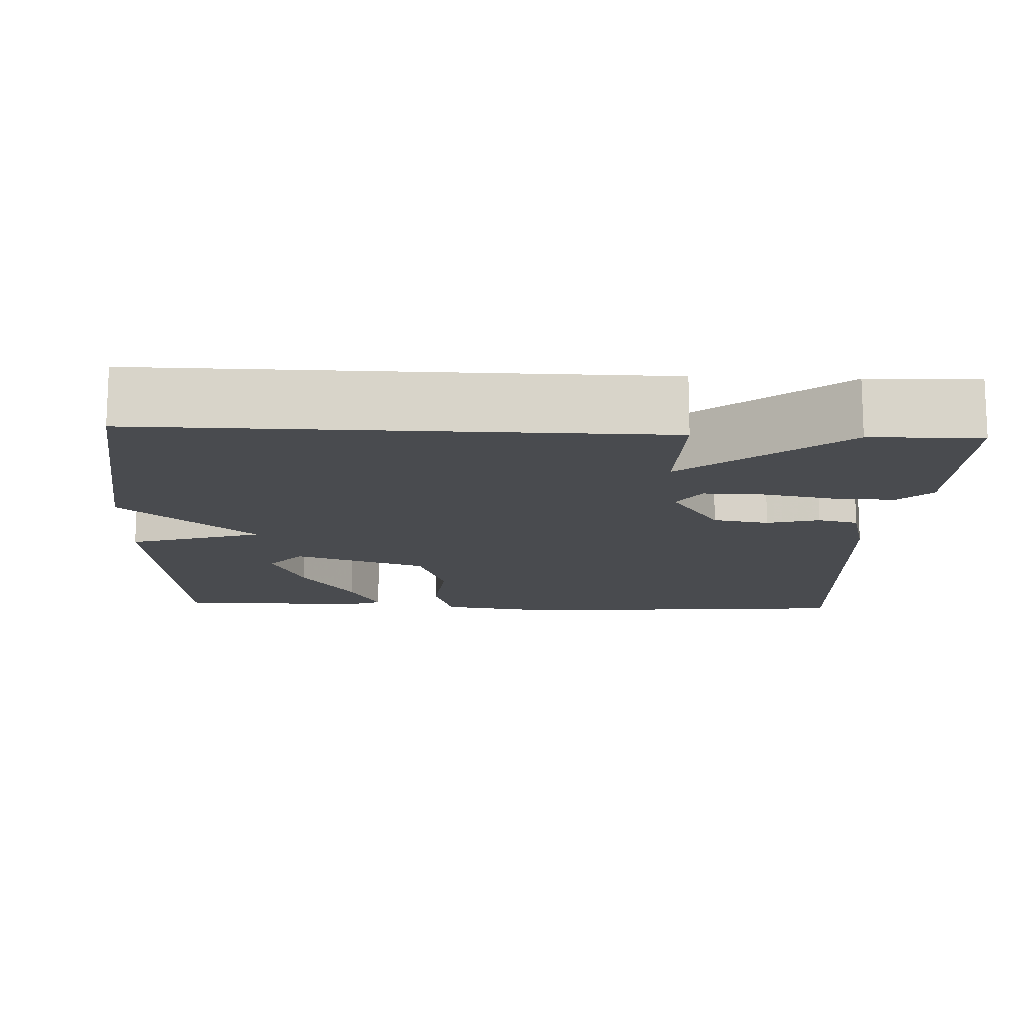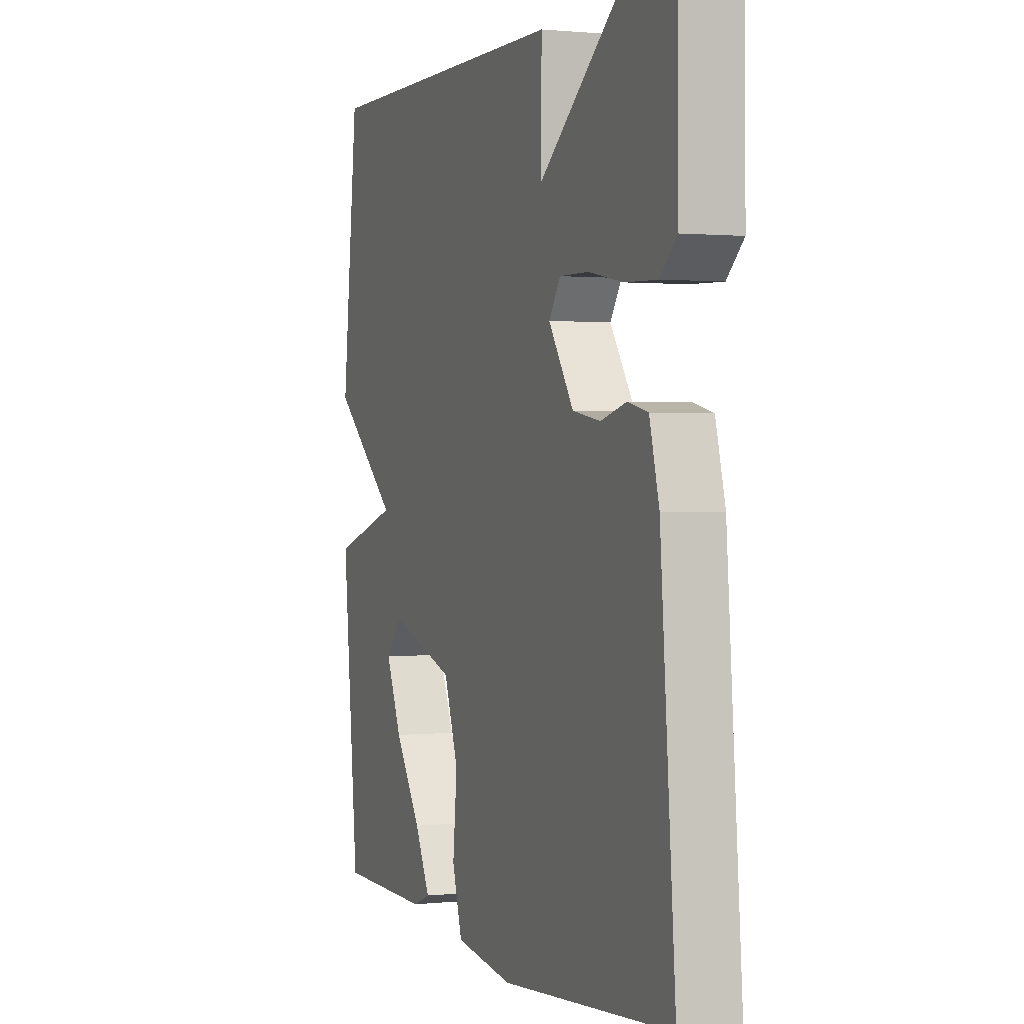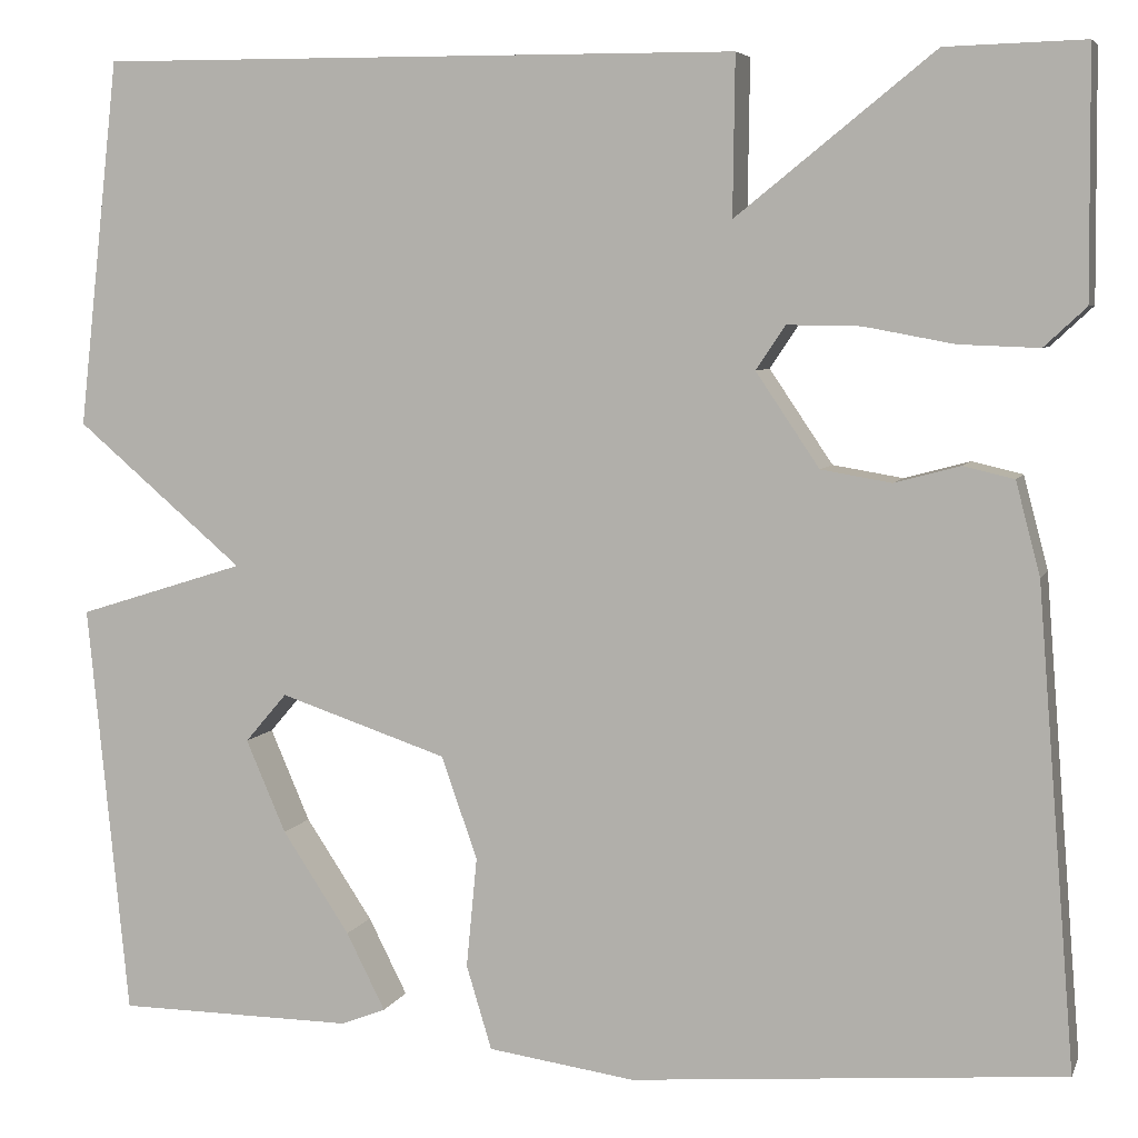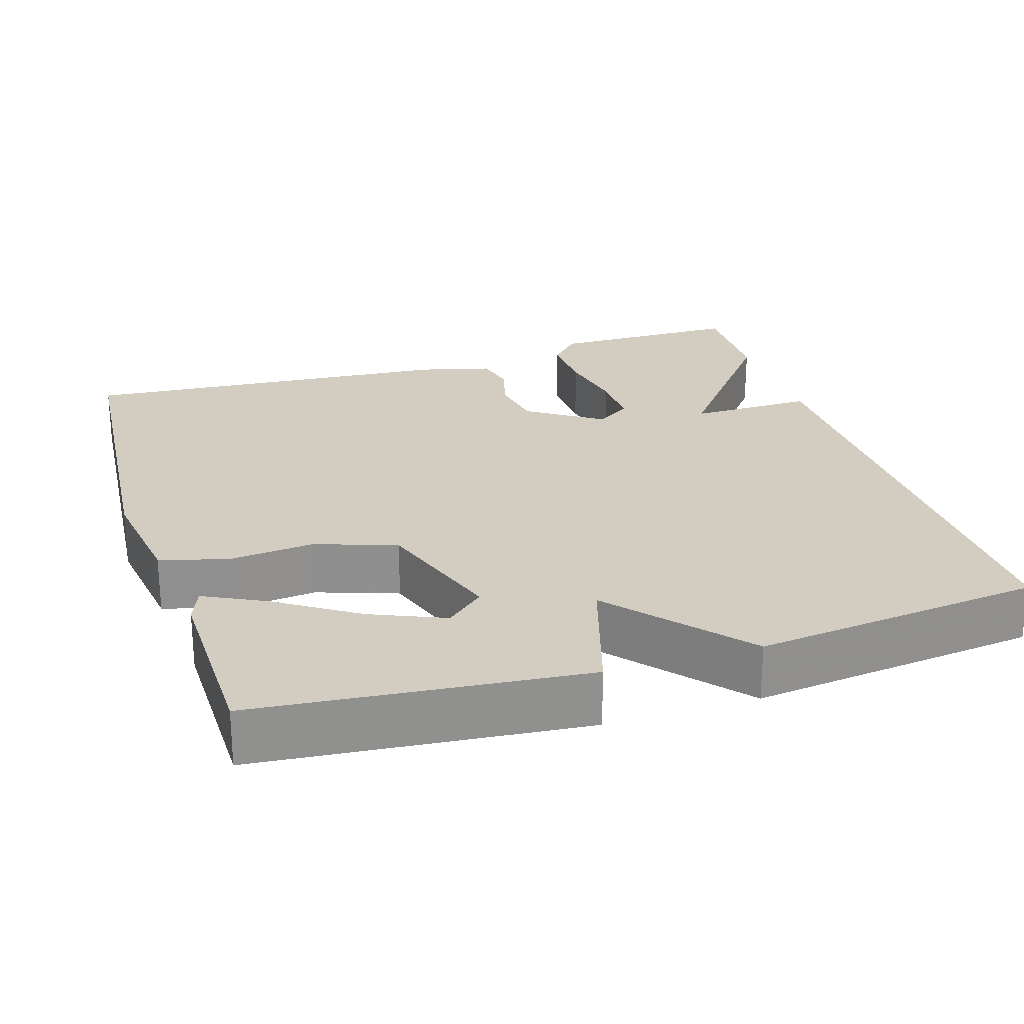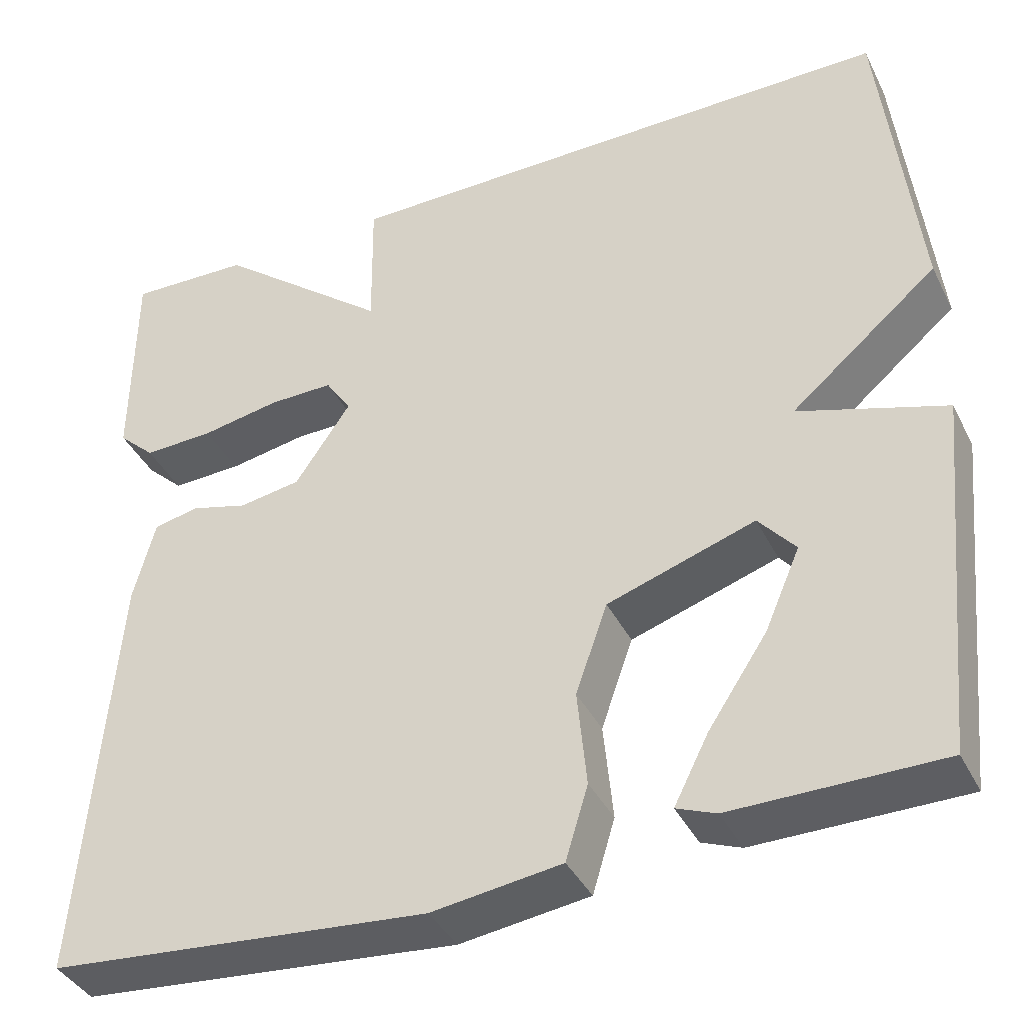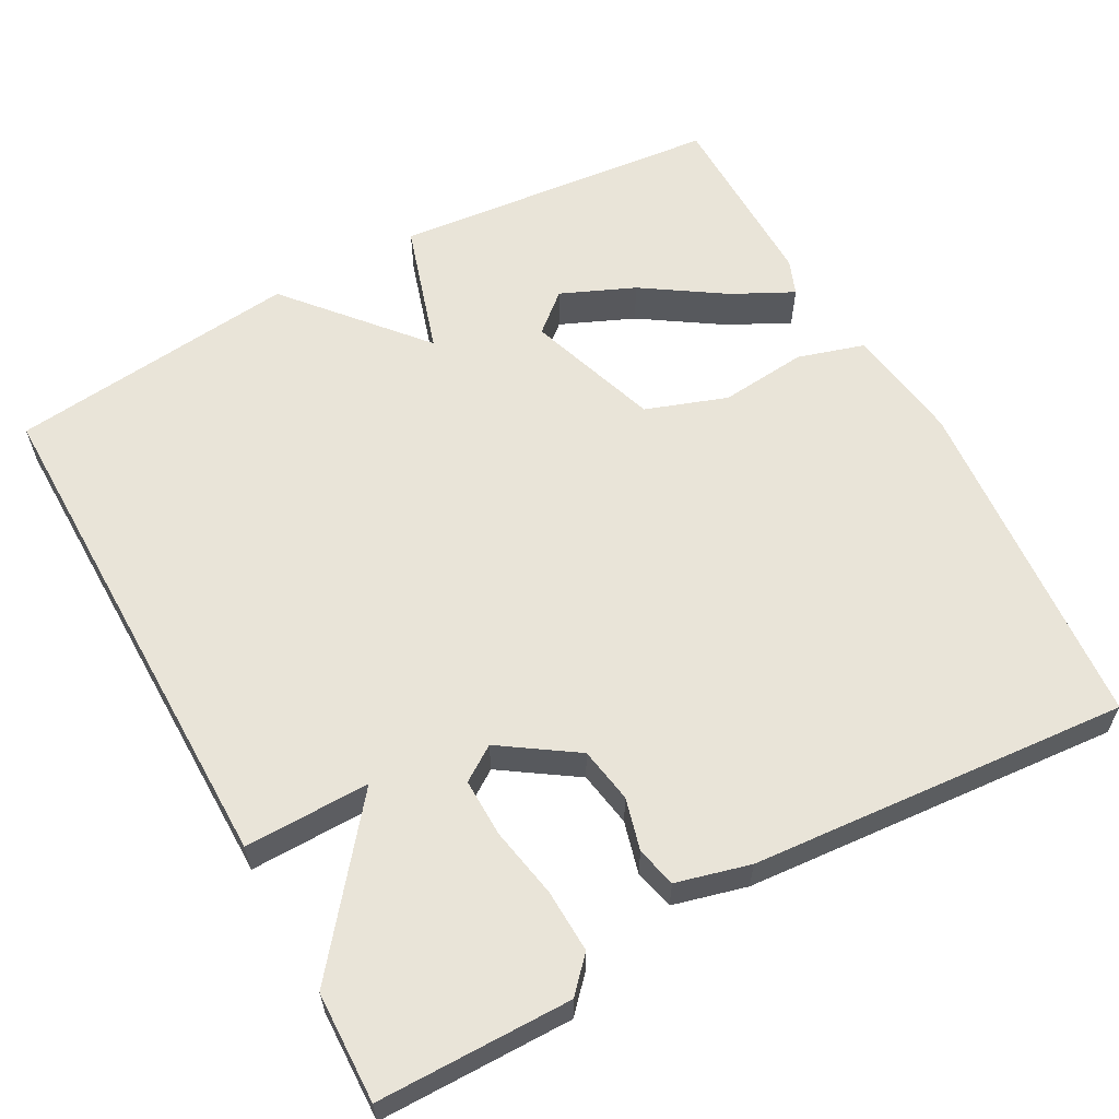
<metadata>
{"format":"obj","ext":"obj","renderer":"f3d","projection":"perspective","resolution":1024,"background":"white","views":[{"elev":-13.9,"azim":-2.7,"up":"+Y"},{"elev":1.0,"azim":68.9,"up":"+Z"},{"elev":5.9,"azim":15.6,"up":"+Z"},{"elev":24.7,"azim":-107.7,"up":"+Y"},{"elev":-39.0,"azim":-155.6,"up":"+Z"},{"elev":60.2,"azim":61.2,"up":"+Y"}]}
</metadata>
<code>
v -0.5 0.07 -0.5
v -0.542 0.07 -0.076
v -0.37 0.07 -0.022
v -0.542 0.07 0.124
v -0.5 0.07 0.5
v 0.158 0.07 0.496
v 0.156 0.07 0.334
v 0.358 0.07 0.496
v 0.5 0.07 0.5
v 0.502 0.07 0.25
v 0.459 0.07 0.21
v 0.377 0.07 0.213
v 0.285 0.07 0.23
v 0.21 0.07 0.231
v 0.18 0.07 0.186
v 0.245 0.07 0.09
v 0.317 0.07 0.078
v 0.384 0.07 0.096
v 0.436 0.07 0.084
v 0.461 0.07 -0.011
v 0.5 0.07 -0.5
v 0.057 0.07 -0.538
v -0.094 0.07 -0.517
v -0.12 0.07 -0.431
v -0.109 0.07 -0.318
v -0.146 0.07 -0.213
v -0.318 0.07 -0.156
v -0.361 0.07 -0.206
v -0.32 0.07 -0.301
v -0.251 0.07 -0.405
v -0.211 0.07 -0.484
v -0.257 0.07 -0.502
v -0.5 0 -0.5
v -0.542 0 -0.076
v -0.37 0 -0.022
v -0.542 0 0.124
v -0.5 0 0.5
v 0.158 0 0.496
v 0.156 0 0.334
v 0.358 0 0.496
v 0.5 0 0.5
v 0.502 0 0.25
v 0.459 0 0.21
v 0.377 0 0.213
v 0.285 0 0.23
v 0.21 0 0.231
v 0.18 0 0.186
v 0.245 0 0.09
v 0.317 0 0.078
v 0.384 0 0.096
v 0.436 0 0.084
v 0.461 0 -0.011
v 0.5 0 -0.5
v 0.057 0 -0.538
v -0.094 0 -0.517
v -0.12 0 -0.431
v -0.109 0 -0.318
v -0.146 0 -0.213
v -0.318 0 -0.156
v -0.361 0 -0.206
v -0.32 0 -0.301
v -0.251 0 -0.405
v -0.211 0 -0.484
v -0.257 0 -0.502
f 32 1 2
f 31 32 2
f 30 31 2
f 29 30 2
f 28 29 2
f 27 28 2 3
f 26 27 3
f 23 24 25
f 22 23 25
f 21 22 25
f 20 21 25
f 19 20 25
f 18 19 25
f 17 18 25
f 16 17 25 26
f 15 16 26 3
f 11 12 13
f 10 11 13
f 9 10 13
f 8 9 13
f 7 8 13
f 7 13 14
f 5 6 7
f 4 5 7
f 3 4 7
f 3 7 14 15
f 34 33 64
f 34 64 63
f 34 63 62
f 34 62 61
f 34 61 60
f 35 34 60 59
f 35 59 58
f 57 56 55
f 57 55 54
f 57 54 53
f 57 53 52
f 57 52 51
f 57 51 50
f 57 50 49
f 58 57 49 48
f 35 58 48 47
f 45 44 43
f 45 43 42
f 45 42 41
f 45 41 40
f 45 40 39
f 46 45 39
f 39 38 37
f 39 37 36
f 39 36 35
f 47 46 39 35
f 1 33 34 2
f 2 34 35 3
f 3 35 36 4
f 4 36 37 5
f 5 37 38 6
f 6 38 39 7
f 7 39 40 8
f 8 40 41 9
f 9 41 42 10
f 10 42 43 11
f 11 43 44 12
f 12 44 45 13
f 13 45 46 14
f 14 46 47 15
f 15 47 48 16
f 16 48 49 17
f 17 49 50 18
f 18 50 51 19
f 19 51 52 20
f 20 52 53 21
f 21 53 54 22
f 22 54 55 23
f 23 55 56 24
f 24 56 57 25
f 25 57 58 26
f 26 58 59 27
f 27 59 60 28
f 28 60 61 29
f 29 61 62 30
f 30 62 63 31
f 31 63 64 32
f 32 64 33 1

</code>
